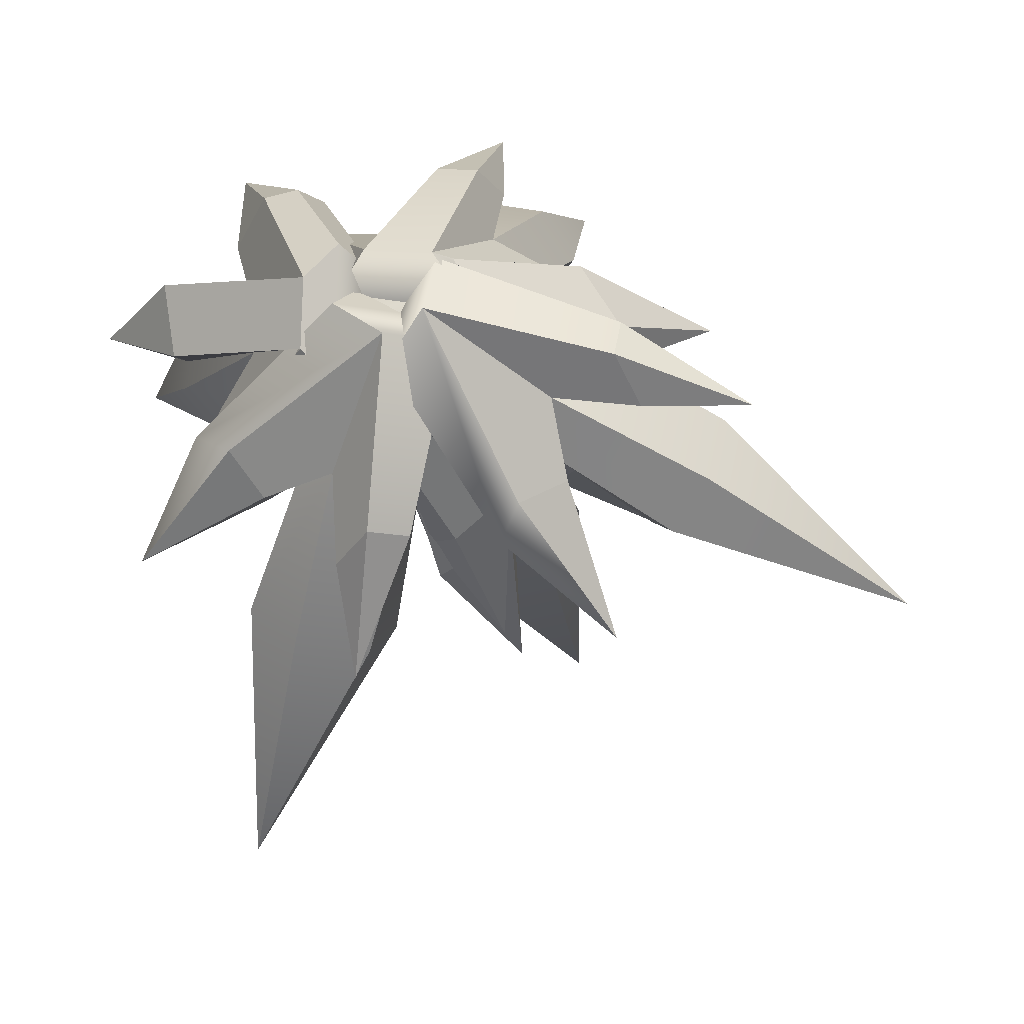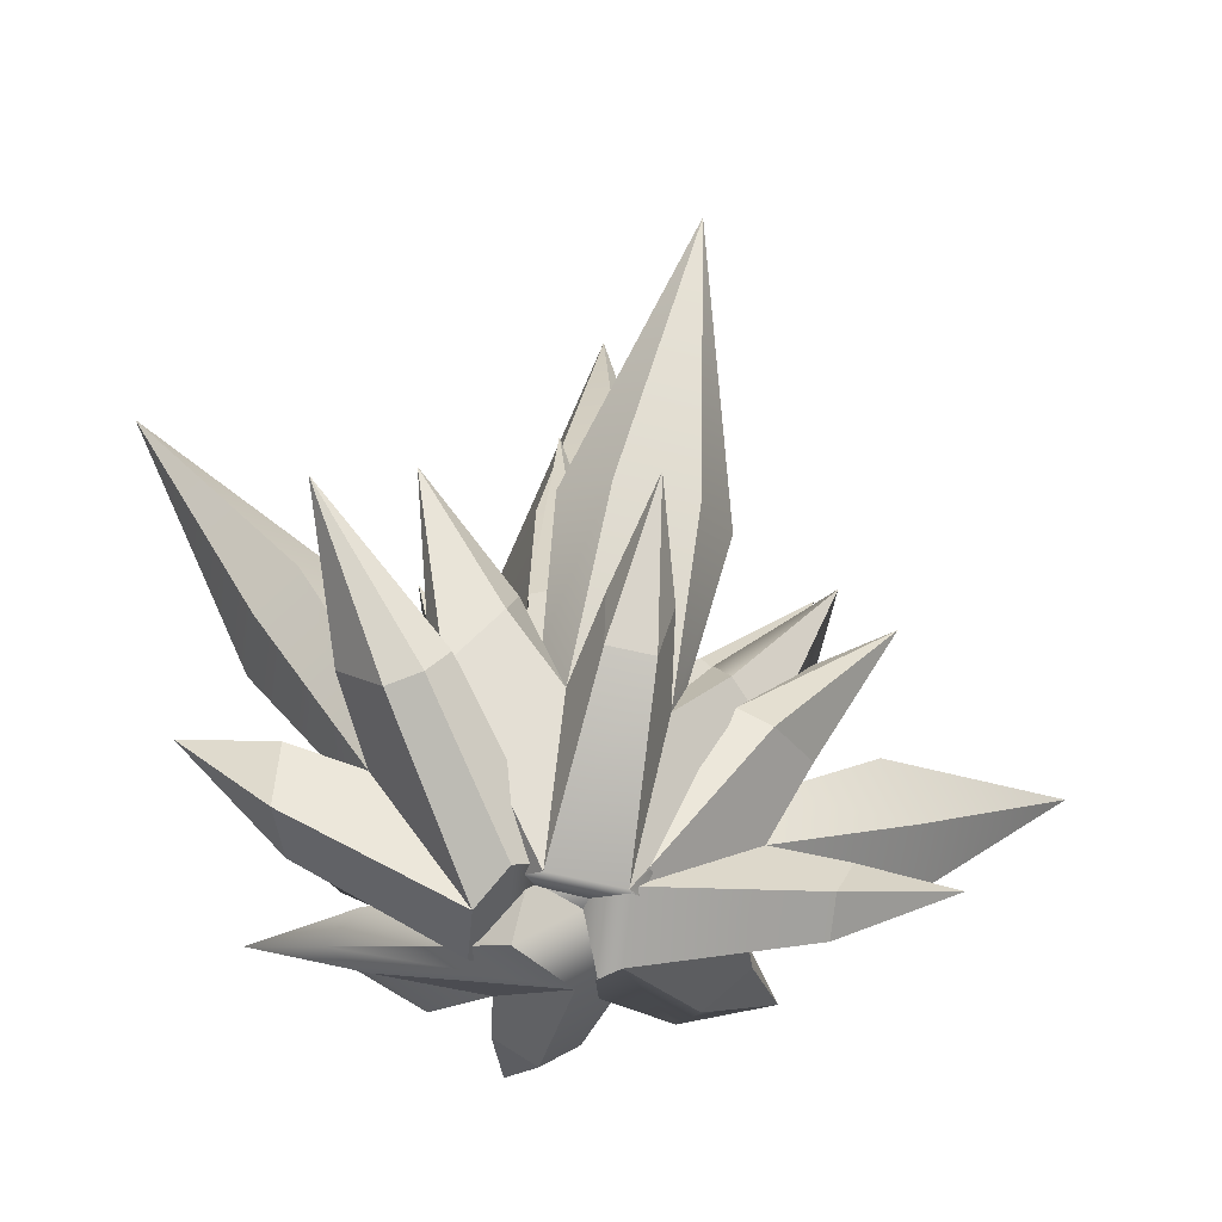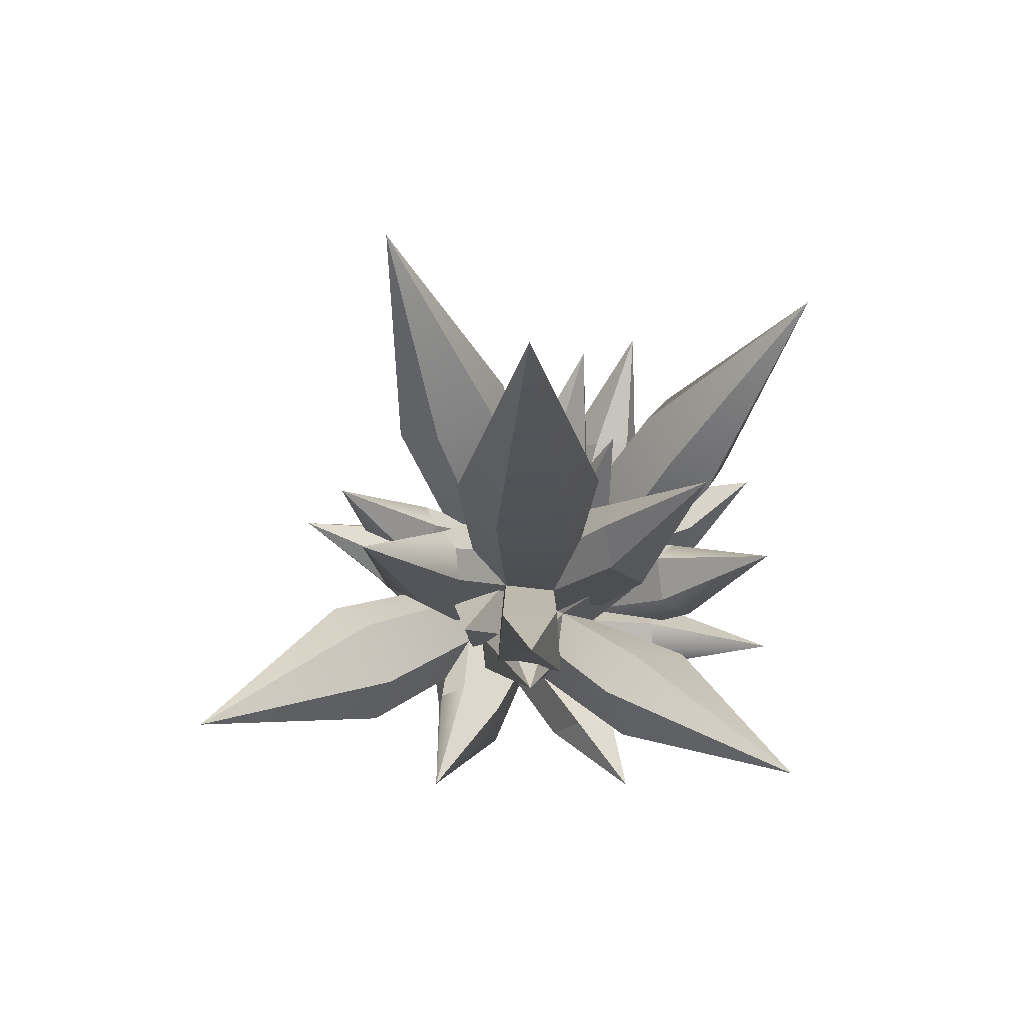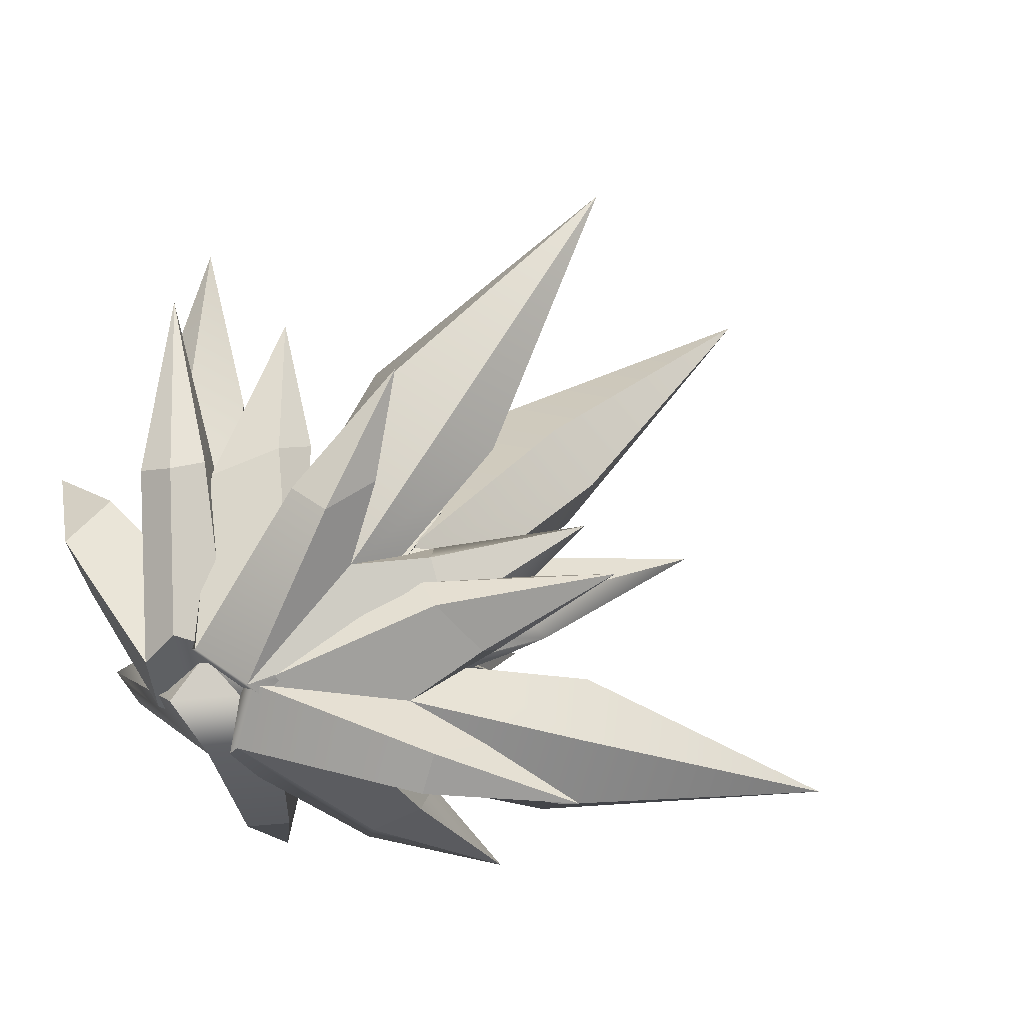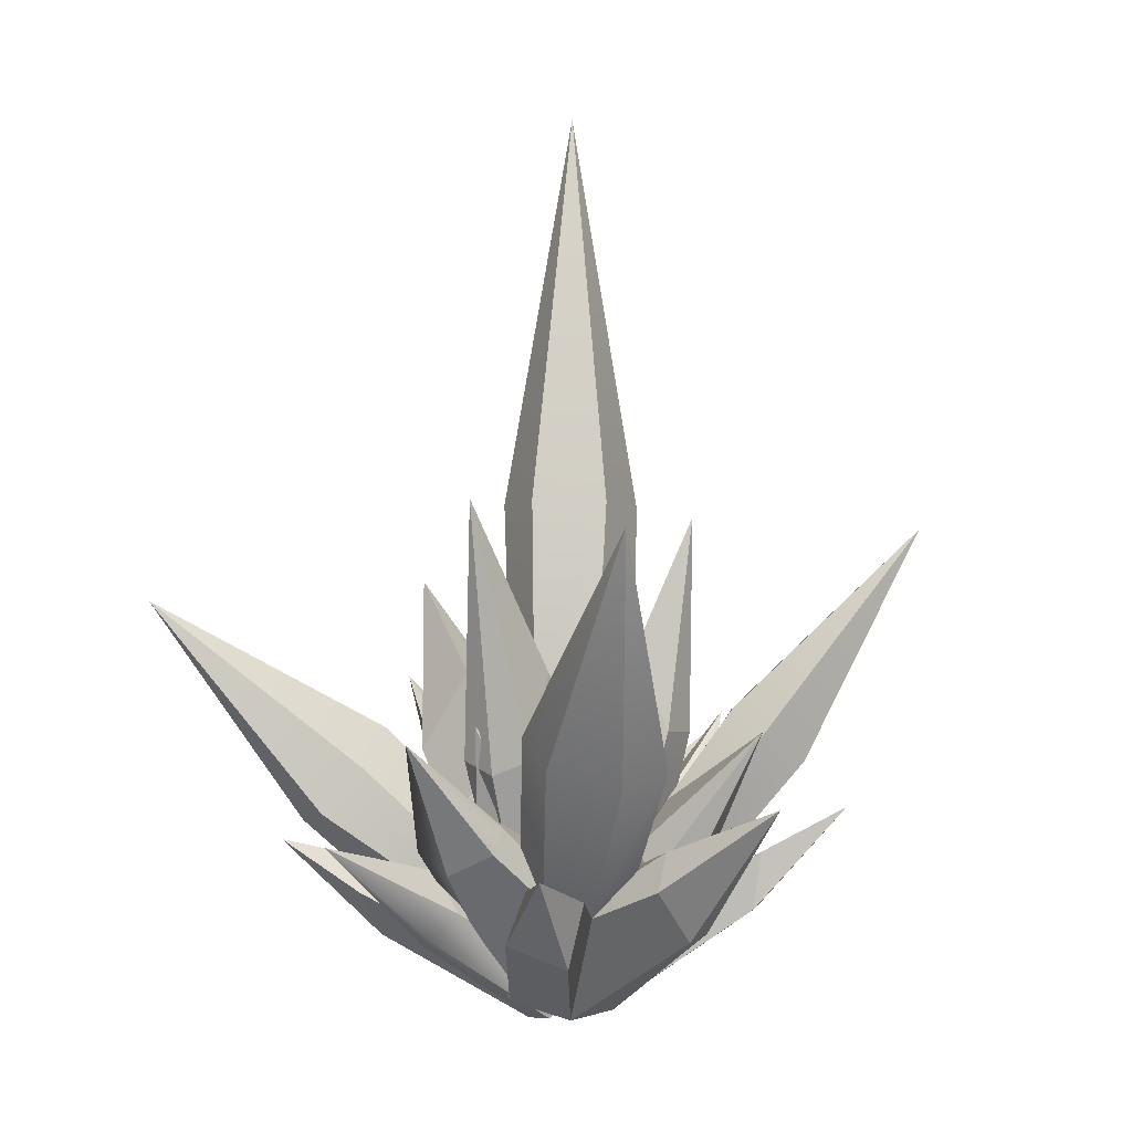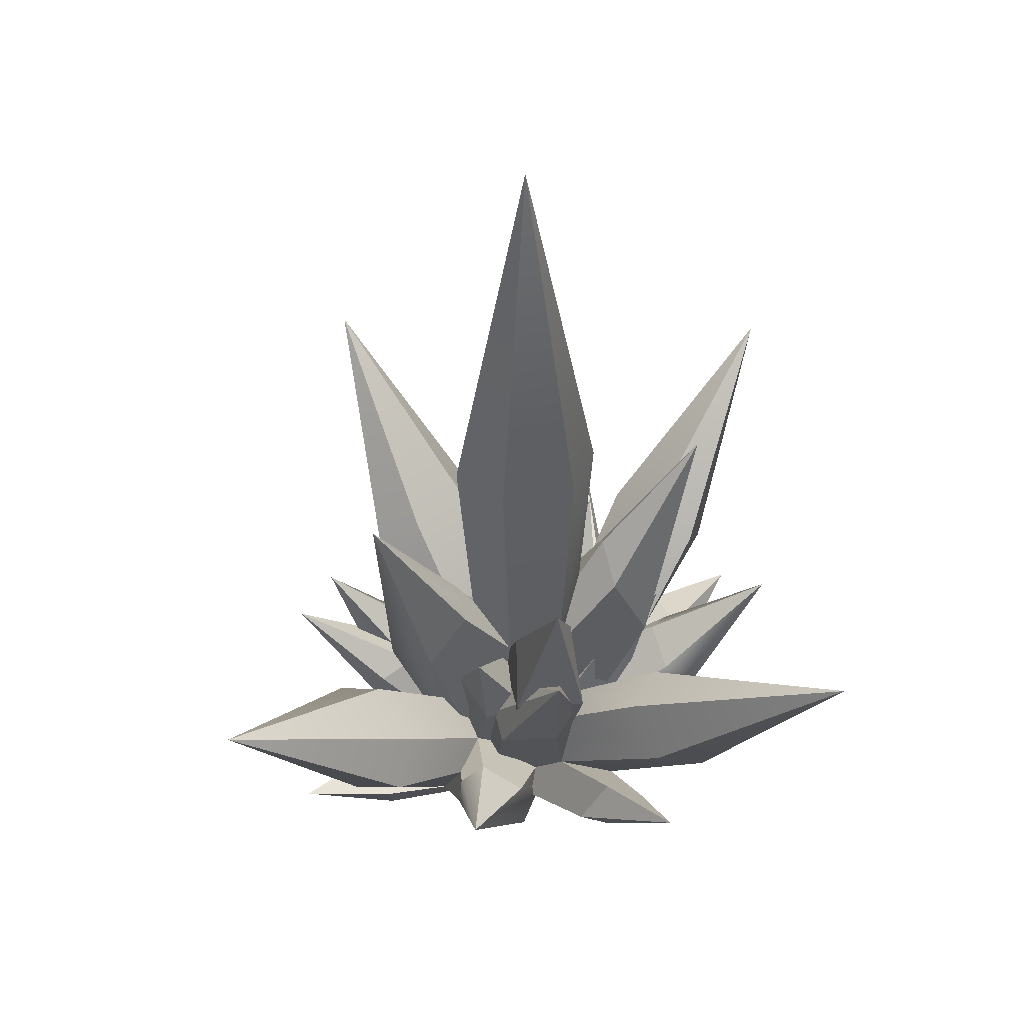
<metadata>
{"format":"obj","ext":"obj","renderer":"f3d","projection":"perspective","resolution":1024,"background":"white","views":[{"elev":-24.6,"azim":12.3,"up":"+Z"},{"elev":32.8,"azim":1.6,"up":"+Z"},{"elev":71.4,"azim":167.6,"up":"+Y"},{"elev":30.6,"azim":34.9,"up":"+Z"},{"elev":-3.7,"azim":-72.8,"up":"+Y"},{"elev":44.7,"azim":157.2,"up":"+Y"}]}
</metadata>
<code>
g default
v 1.699 0.4236 -1.612
v -0.9722 0.4236 -2.257
v -2.671 0.4236 -1.074
v -1.843 0.4236 1.351
v 0.8283 0.4236 1.995
v 2.671 0.4236 0.2157
v 0.8318 8.701 -1.597
v -1.27 8.829 -2.357
v -2.825 11.49 -0.9674
v -2.233 8.808 1.173
v 1.168 8.768 1.813
v 2.096 11.14 -0.3204
v 1.332 18.68 -2.066
v -1.748 18.68 -2.534
v -3.409 18.74 -0.8649
v -2.178 18.68 1.725
v 0.8017 18.66 2.087
v 2.557 18.66 0.1913
v -0.4231 34 -0.1824
v 0 0.4236 -0.4289
v -1.953 9.878 4.084
v -0.2779 9.878 4.488
v 0.3021 12.9 3.268
v -1.913 12.9 2.734
v -1.361 18.04 4.903
v -5.344 8.793 -2.886
v -6.001 8.237 -1.577
v -3.829 13.46 -1.239
v -3.75 12.07 -2.792
v -6.027 8.793 -0.05568
v -4.456 12.07 0.1342
v -7.96 18.38 -1.792
v 4.994 9.785 0.2166
v 6.219 10.14 -0.928
v 2.893 12.52 -0.5459
v 3.262 11.76 0.6162
v 4.818 9.768 -1.96
v 3.047 11.74 -1.788
v 7.012 18.42 -1.492
v 1.958 8.882 -5.116
v -0.7057 9.199 -6.29
v -0.9096 12.19 -4.328
v 1.463 11.76 -3.836
v 0.8375 15.91 -6.811
v 1.102 1.095 -1.231
v -1.288 1.214 -0.749
v -2.39 0.5429 0.4823
v -1.065 -0.5372 1.624
v 1.325 -0.6565 1.141
v 2.39 0.3043 -0.4823
v 1.225 5.333 2.154
v -0.7089 5.612 2.435
v -1.366 6.239 4.737
v -0.5849 3.879 4.784
v 2.406 3.791 4.05
v 2.859 6.089 3.402
v 2.53 10.77 5.455
v -0.1531 10.78 6.17
v -1.089 9.919 7.696
v 0.6068 8.755 8.78
v 3.177 8.78 8.028
v 4.139 9.789 6.365
v 3.121 17.74 12.85
v 0 0.4236 0
v 0.5203 3.09 6.784
v 2.019 3.015 6.482
v 2.488 5.198 6.719
v 0.5062 5.297 7.119
v 2.056 6.991 10.13
v -4.239 5.561 3.42
v -4.497 4.614 4.182
v -2.073 7.32 5.637
v -2.555 7.332 4.191
v -4.064 4.187 5.282
v -2.375 5.911 6.115
v -5.153 9.857 8.484
v 5.271 5.331 2.278
v 6.025 6.136 1.353
v 3.603 6.967 3.532
v 4.138 6.054 3.805
v 4.552 6.331 1.065
v 3.326 7.155 2.471
v 7.377 10.76 3.871
v 1.256 7.154 -0.1821
v -1.234 7.687 0.1095
v -0.5854 8.308 2.433
v 1.473 8.017 1.797
v 0.5935 11.53 1.826
v -1.053 0.9063 -1.819
v -0.7936 1.69 0.4845
v 0.2595 1.207 1.874
v 1.419 -0.4056 1.055
v 1.16 -1.189 -1.248
v -0.2595 -0.3597 -2.732
v 2.891 4.527 -2.695
v 3.012 5.354 -0.895
v 5.349 5.851 -0.1568
v 5.193 3.31 -0.2382
v 4.744 2.407 -3.154
v 4.41 4.591 -4.306
v 7.014 8.966 -5.041
v 7.466 9.701 -2.399
v 8.811 8.94 -1.077
v 9.941 7.14 -2.233
v 9.443 6.479 -4.782
v 7.98 7.392 -6.186
v 15.39 14.55 -6.623
v -1e-06 0.4236 -0.4289
v 7.234 1.93 -0.8218
v 7.072 1.439 -2.266
v 7.621 3.386 -3.291
v 7.836 4.035 -1.381
v 11.24 4.797 -2.955
v 3.645 6.253 2.604
v 4.275 5.307 3.209
v 6.318 6.996 0.3275
v 4.807 7.353 0.6037
v 5.381 4.609 3.052
v 6.602 5.653 1.067
v 9.188 10.02 2.91
v 3.427 3.267 -6.533
v 2.664 3.945 -7.59
v 4.722 5.199 -5.242
v 4.943 4.109 -5.464
v 2.246 4.626 -6.277
v 3.643 5.612 -5.163
v 5.902 7.683 -9.852
v 0.7493 6.608 -3.522
v 0.8554 7.85 -1.262
v 3.346 7.937 -1.764
v 2.877 7.11 -3.722
v 3.237 10.79 -3.859
v -1.566 0.3392 0.5529
v 0.4014 1.796 0.7447
v 1.967 1.881 -0.2371
v 1.797 0.2527 -1.838
v -0.1707 -1.204 -2.03
v -1.967 -1.034 -0.6207
v -3.169 4.22 -2.883
v -1.706 5.555 -2.609
v -0.9482 6.604 -4.795
v -0.2482 4.082 -5.138
v -2.777 2.305 -5.241
v -4.582 4.055 -4.632
v -6.408 8.508 -6.538
v -4.086 10.04 -6.507
v -2.471 9.882 -7.849
v -2.907 7.97 -9.5
v -5.167 6.526 -9.458
v -6.918 6.794 -7.978
v -8.893 14.77 -14.2
v 0 0.4236 -0.4289
v -0.188 2.881 -7.56
v -1.422 1.967 -7.68
v -2.952 3.657 -8
v -1.321 4.866 -7.841
v -2.745 5.678 -11.37
v 1.395 7.521 -2.616
v 2.321 6.867 -3.361
v -0.7574 8.006 -5.497
v -0.7428 8.202 -3.853
v 2.489 6.31 -4.642
v 0.3889 6.95 -5.948
v 1.014 12.12 -7.497
v -6.374 1.983 -4.18
v -7.658 2.227 -3.413
v -5.633 4.429 -4.956
v -5.483 3.338 -5.421
v -6.661 3.2 -2.682
v -5.784 4.69 -3.768
v -10.68 5.721 -6.29
v -4.797 5.687 -0.4097
v -3.027 7.556 0.02113
v -3.306 7.877 -2.565
v -4.951 6.443 -2.507
v -6.195 10.05 -2.182
v -3.259 -0.2697 -1.784
v -3.033 -0.962 0.5437
v -1.939 -0.6217 1.899
v -0.6845 0.683 1.002
v -0.9111 1.375 -1.326
v -2.393 0.763 -2.756
v -6.203 3.69 0.4726
v -6.224 3.084 2.348
v -6.055 4.857 4.052
v -3.893 4.668 2.886
v -4.273 5.441 -0.06983
v -6.659 5.694 -0.2583
v -10.39 8.44 1.913
v -9.968 7.776 4.575
v -8.618 8.392 5.871
v -7.332 9.803 4.607
v -7.791 10.39 2.035
v -9.321 9.709 0.688
v -14.7 16.66 6.073
v -2.166 0.07064 -0.4289
v -2.63 6.661 2.615
v -2.772 7.095 1.155
v -4.781 8.066 1.311
v -4.594 7.492 3.241
v -5.384 11.16 3.544
v -5.593 2.233 5.856
v -4.452 2.508 6.21
v -6.736 5.551 5.291
v -7.15 4.117 5.09
v -3.751 3.523 6.215
v -5.246 5.452 5.462
v -7.994 7.121 9.759
v -6.486 5.699 -3.019
v -7.583 5.484 -3.908
v -7.501 6.375 -0.667
v -6.605 6.624 -1.212
v -7.736 4.599 -2.701
v -7.98 5.406 -0.843
v -11.25 9.395 -3.021
v -8.625 2.212 -0.1767
v -8.836 1.418 2.244
v -8.759 3.823 2.812
v -8.846 4.187 0.672
v -12.06 4.685 2.201
g pCylinder8
f 7 8 14 13
f 8 9 15 14
f 9 10 16 15
f 10 11 17 16
f 11 12 18 17
f 12 7 13 18
f 13 14 19
f 14 15 19
f 15 16 19
f 16 17 19
f 17 18 19
f 18 13 19
f 2 1 20
f 3 2 20
f 4 3 20
f 5 4 20
f 6 5 20
f 1 6 20
f 4 5 22 21
f 5 11 23 22
f 11 10 24 23
f 10 4 21 24
f 21 22 25
f 22 23 25
f 23 24 25
f 24 21 25
f 2 3 27 26
f 9 8 29 28
f 8 2 26 29
f 3 4 30 27
f 4 10 31 30
f 10 9 28 31
f 26 27 32
f 28 29 32
f 29 26 32
f 27 30 32
f 30 31 32
f 31 28 32
f 5 6 34 33
f 12 11 36 35
f 11 5 33 36
f 6 1 37 34
f 1 7 38 37
f 7 12 35 38
f 33 34 39
f 35 36 39
f 36 33 39
f 34 37 39
f 37 38 39
f 38 35 39
f 1 2 41 40
f 2 8 42 41
f 8 7 43 42
f 7 1 40 43
f 40 41 44
f 41 42 44
f 42 43 44
f 43 40 44
f 51 52 58 57
f 52 53 59 58
f 53 54 60 59
f 54 55 61 60
f 55 56 62 61
f 56 51 57 62
f 57 58 63
f 58 59 63
f 59 60 63
f 60 61 63
f 61 62 63
f 62 57 63
f 46 45 64
f 47 46 64
f 48 47 64
f 49 48 64
f 50 49 64
f 45 50 64
f 48 49 66 65
f 49 55 67 66
f 55 54 68 67
f 54 48 65 68
f 65 66 69
f 66 67 69
f 67 68 69
f 68 65 69
f 46 47 71 70
f 53 52 73 72
f 52 46 70 73
f 47 48 74 71
f 48 54 75 74
f 54 53 72 75
f 70 71 76
f 72 73 76
f 73 70 76
f 71 74 76
f 74 75 76
f 75 72 76
f 49 50 78 77
f 56 55 80 79
f 55 49 77 80
f 50 45 81 78
f 45 51 82 81
f 51 56 79 82
f 77 78 83
f 79 80 83
f 80 77 83
f 78 81 83
f 81 82 83
f 82 79 83
f 45 46 85 84
f 46 52 86 85
f 52 51 87 86
f 51 45 84 87
f 84 85 88
f 85 86 88
f 86 87 88
f 87 84 88
f 95 96 102 101
f 96 97 103 102
f 97 98 104 103
f 98 99 105 104
f 99 100 106 105
f 100 95 101 106
f 101 102 107
f 102 103 107
f 103 104 107
f 104 105 107
f 105 106 107
f 106 101 107
f 90 89 108
f 91 90 108
f 92 91 108
f 93 92 108
f 94 93 108
f 89 94 108
f 92 93 110 109
f 93 99 111 110
f 99 98 112 111
f 98 92 109 112
f 109 110 113
f 110 111 113
f 111 112 113
f 112 109 113
f 90 91 115 114
f 97 96 117 116
f 96 90 114 117
f 91 92 118 115
f 92 98 119 118
f 98 97 116 119
f 114 115 120
f 116 117 120
f 117 114 120
f 115 118 120
f 118 119 120
f 119 116 120
f 93 94 122 121
f 100 99 124 123
f 99 93 121 124
f 94 89 125 122
f 89 95 126 125
f 95 100 123 126
f 121 122 127
f 123 124 127
f 124 121 127
f 122 125 127
f 125 126 127
f 126 123 127
f 89 90 129 128
f 90 96 130 129
f 96 95 131 130
f 95 89 128 131
f 128 129 132
f 129 130 132
f 130 131 132
f 131 128 132
f 139 140 146 145
f 140 141 147 146
f 141 142 148 147
f 142 143 149 148
f 143 144 150 149
f 144 139 145 150
f 145 146 151
f 146 147 151
f 147 148 151
f 148 149 151
f 149 150 151
f 150 145 151
f 134 133 152
f 135 134 152
f 136 135 152
f 137 136 152
f 138 137 152
f 133 138 152
f 136 137 154 153
f 137 143 155 154
f 143 142 156 155
f 142 136 153 156
f 153 154 157
f 154 155 157
f 155 156 157
f 156 153 157
f 134 135 159 158
f 141 140 161 160
f 140 134 158 161
f 135 136 162 159
f 136 142 163 162
f 142 141 160 163
f 158 159 164
f 160 161 164
f 161 158 164
f 159 162 164
f 162 163 164
f 163 160 164
f 137 138 166 165
f 144 143 168 167
f 143 137 165 168
f 138 133 169 166
f 133 139 170 169
f 139 144 167 170
f 165 166 171
f 167 168 171
f 168 165 171
f 166 169 171
f 169 170 171
f 170 167 171
f 133 134 173 172
f 134 140 174 173
f 140 139 175 174
f 139 133 172 175
f 172 173 176
f 173 174 176
f 174 175 176
f 175 172 176
f 183 184 190 189
f 184 185 191 190
f 185 186 192 191
f 186 187 193 192
f 187 188 194 193
f 188 183 189 194
f 189 190 195
f 190 191 195
f 191 192 195
f 192 193 195
f 193 194 195
f 194 189 195
f 178 177 196
f 179 178 196
f 180 179 196
f 181 180 196
f 182 181 196
f 177 182 196
f 180 181 198 197
f 181 187 199 198
f 187 186 200 199
f 186 180 197 200
f 197 198 201
f 198 199 201
f 199 200 201
f 200 197 201
f 178 179 203 202
f 185 184 205 204
f 184 178 202 205
f 179 180 206 203
f 180 186 207 206
f 186 185 204 207
f 202 203 208
f 204 205 208
f 205 202 208
f 203 206 208
f 206 207 208
f 207 204 208
f 181 182 210 209
f 188 187 212 211
f 187 181 209 212
f 182 177 213 210
f 177 183 214 213
f 183 188 211 214
f 209 210 215
f 211 212 215
f 212 209 215
f 210 213 215
f 213 214 215
f 214 211 215
f 177 178 217 216
f 178 184 218 217
f 184 183 219 218
f 183 177 216 219
f 216 217 220
f 217 218 220
f 218 219 220
f 219 216 220

</code>
